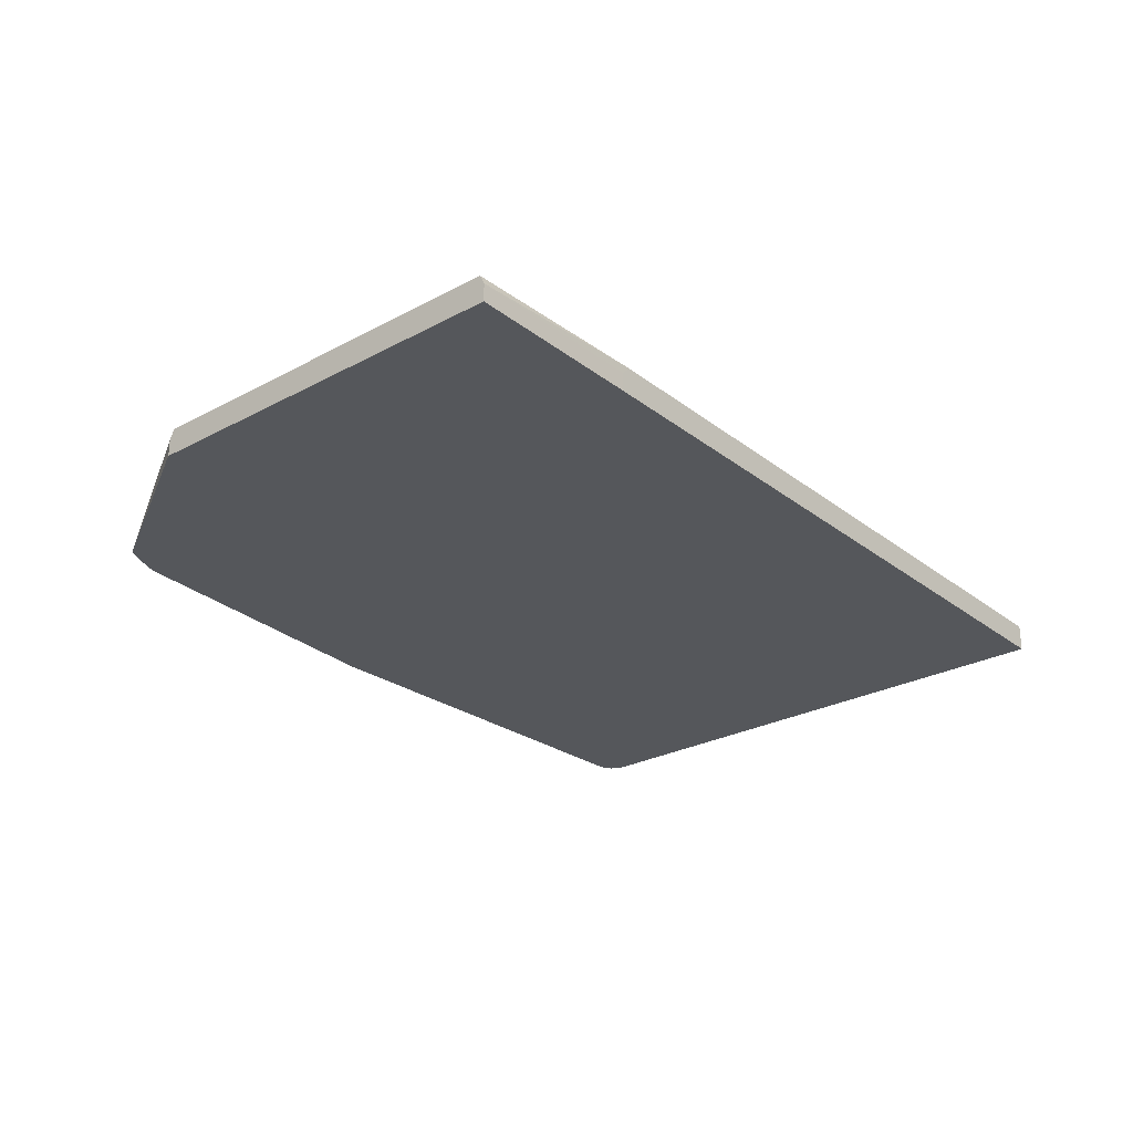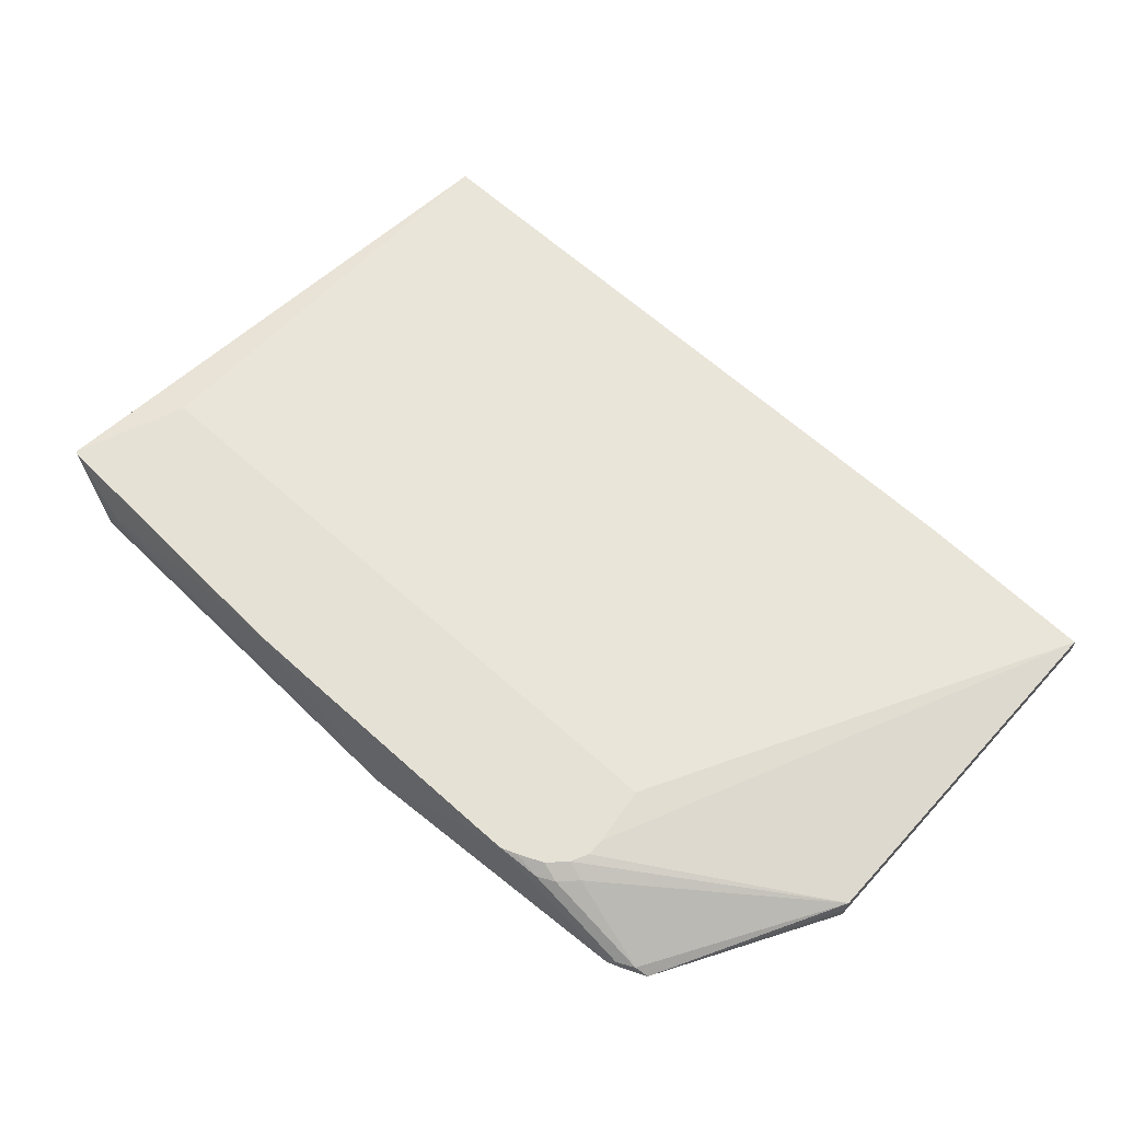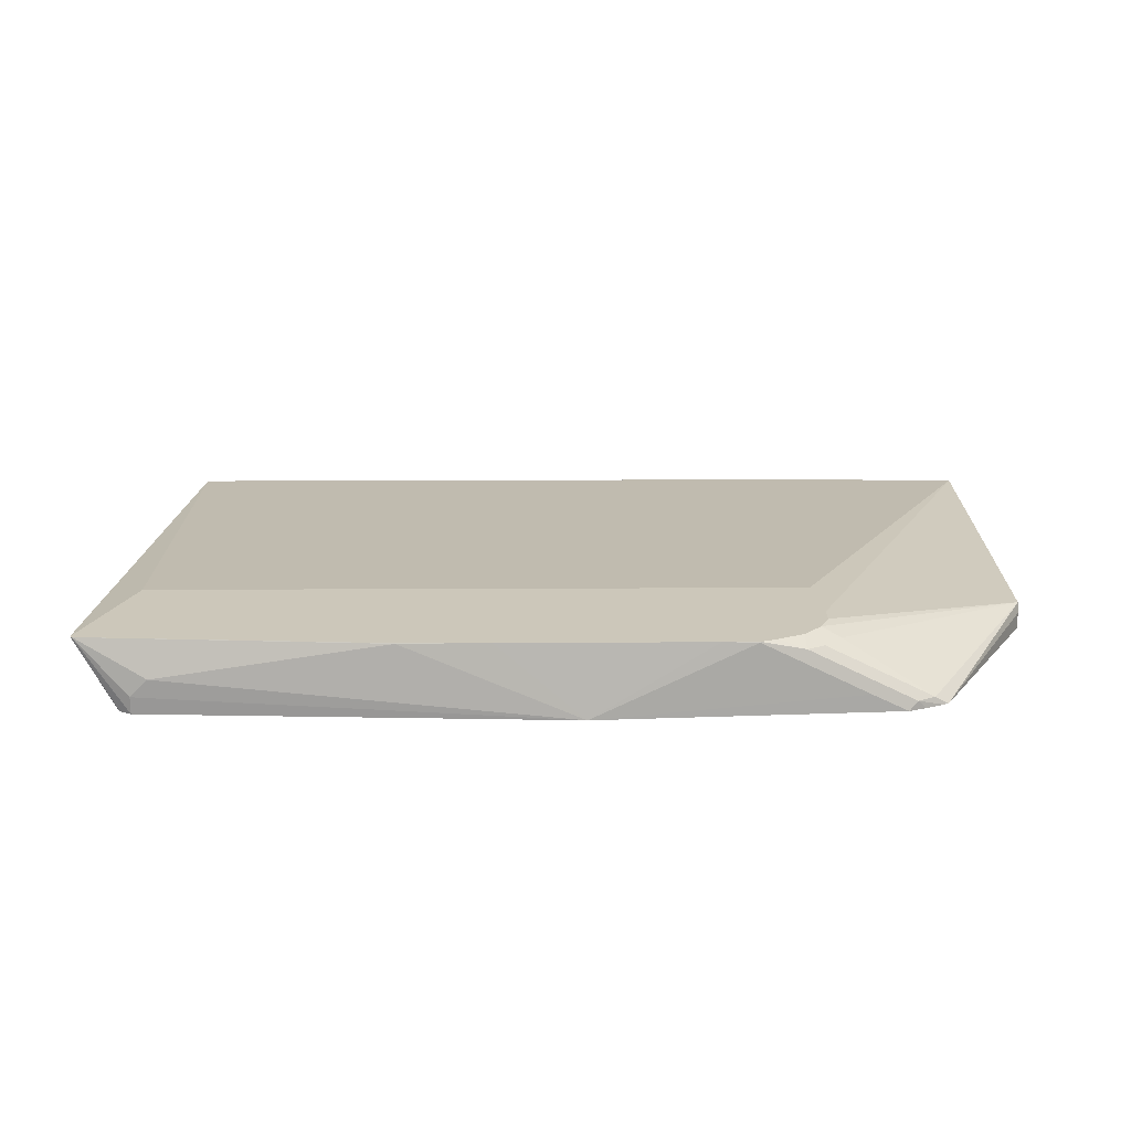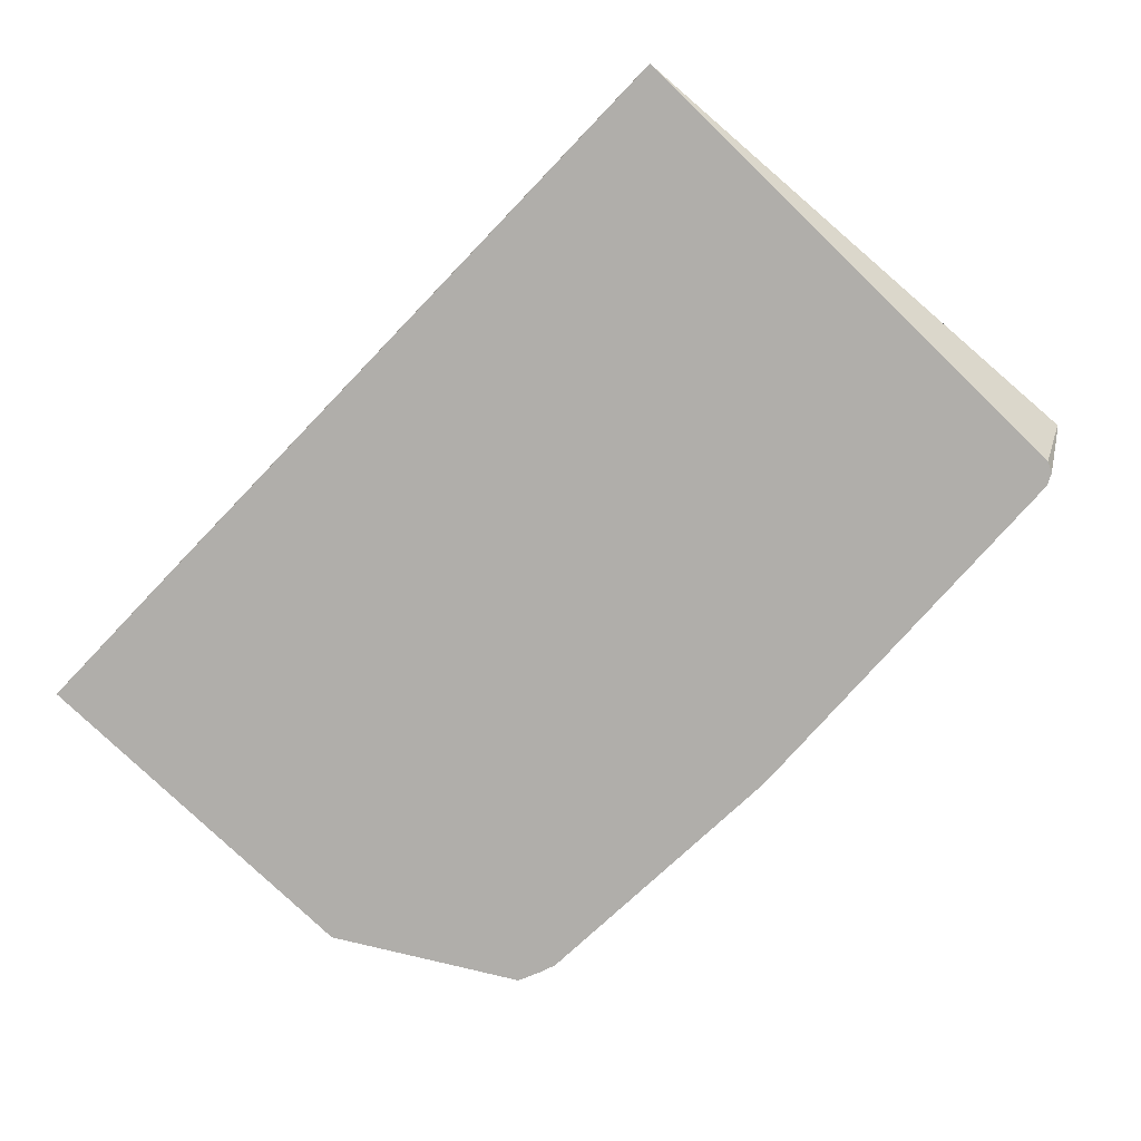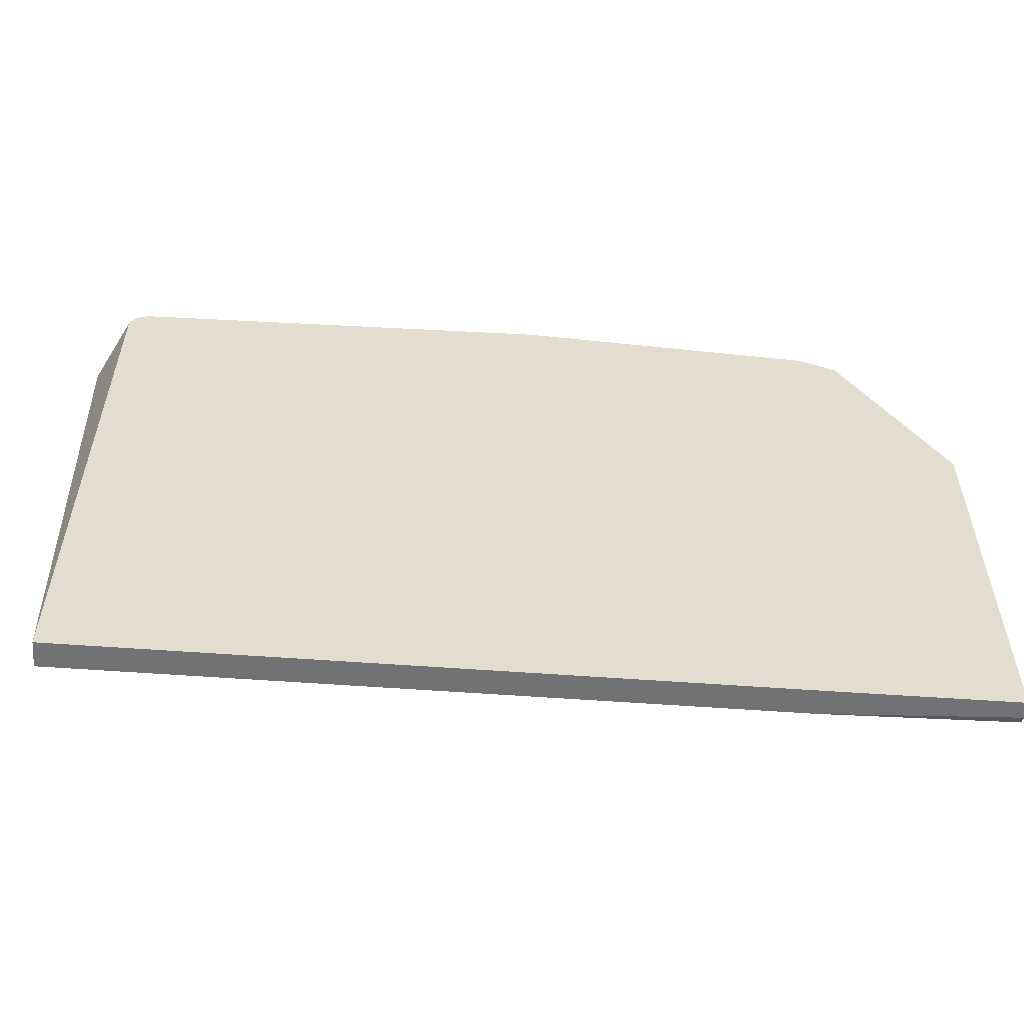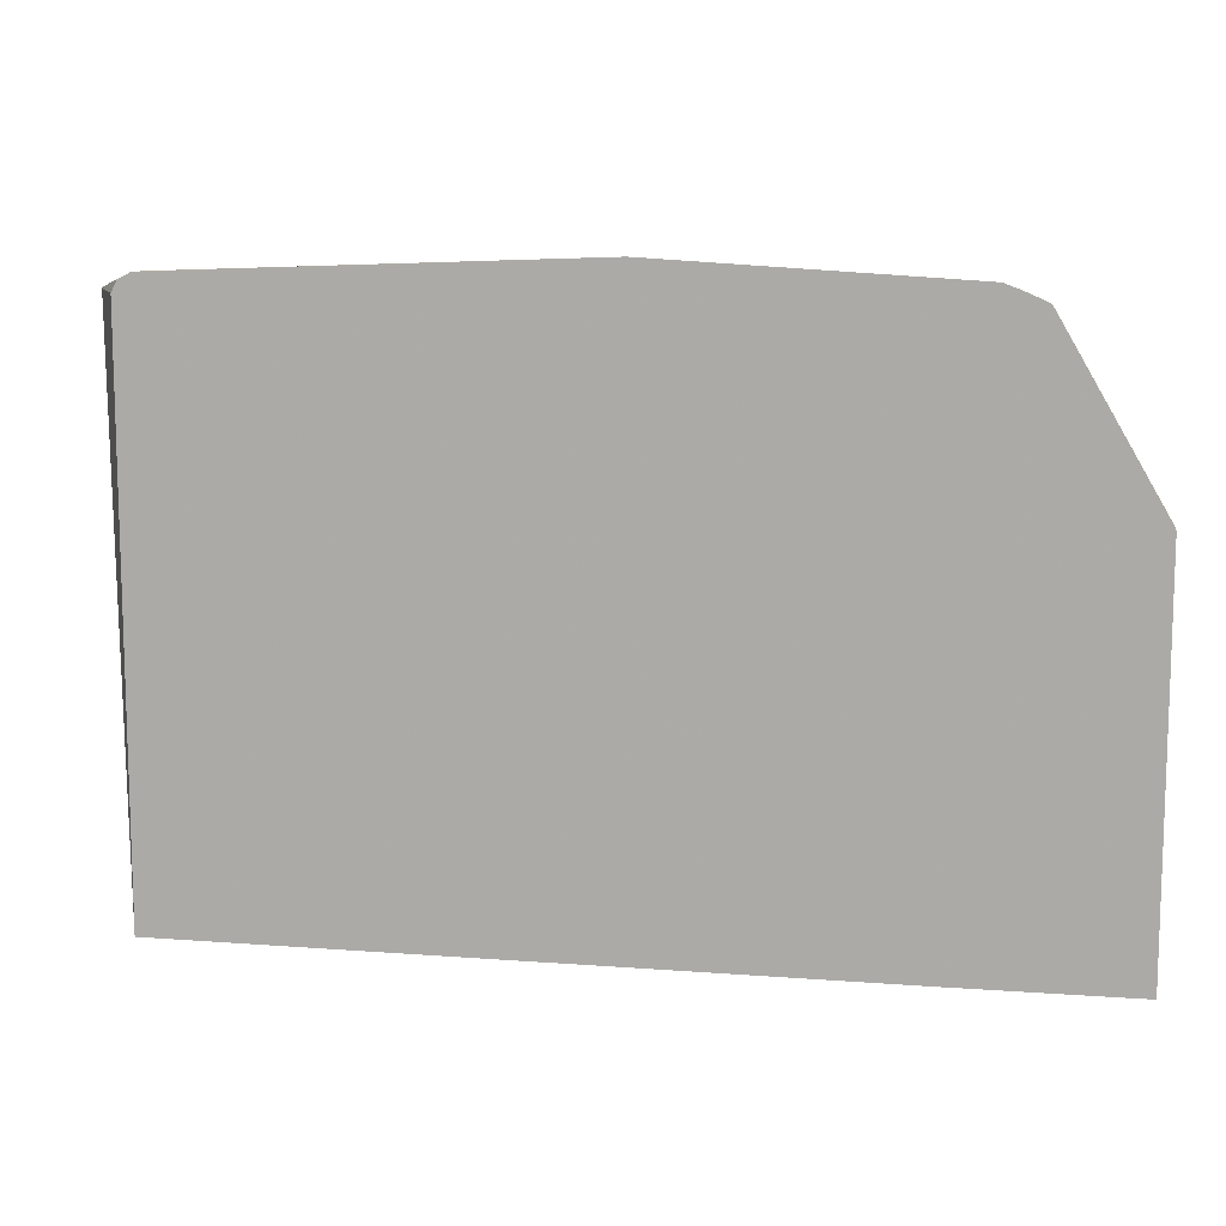
<metadata>
{"format":"obj","ext":"obj","renderer":"f3d","projection":"perspective","resolution":1024,"background":"white","views":[{"elev":-26.7,"azim":130.0,"up":"+Y"},{"elev":64.2,"azim":42.2,"up":"+Y"},{"elev":21.5,"azim":-0.5,"up":"+Y"},{"elev":-77.9,"azim":-133.9,"up":"+Y"},{"elev":-55.4,"azim":-4.5,"up":"+Z"},{"elev":10.9,"azim":10.8,"up":"+Z"}]}
</metadata>
<code>
v -0.7164 0.03836 0.3944
v -0.6773 -0.008593 -0.2077
v -0.6773 -0.03731 -0.2077
v 0.07369 -0.01807 -0.2077
v 0.07397 -0.03731 -0.2077
v 0.2648 -0.03731 -0.2069
v 0.2648 -0.01882 -0.2069
v 0.06502 -0.008593 -0.2077
v 0.2648 -0.008593 -0.2018
v 0.2648 -0.008593 0.2018
v 0.03611 0.03836 0.3567
v 0.02675 0.03836 0.3759
v 0.02766 0.03836 0.2733
v 0.03611 0.03836 0.3379
v -0.6676 0.03836 0.2733
v -0.03697 0.03836 0.4136
v 0.007939 0.03836 0.3947
v 0.02816 0.02822 0.3998
v 0.009348 0.02822 0.4092
v -0.01957 0.03836 0.4071
v -0.03764 0.03763 0.4139
v 0.07526 -0.01882 0.4139
v 0.1222 -0.02822 0.4092
v 0.141 -0.02822 0.3998
v 0.04697 0.02822 0.381
v 0.1555 -0.03731 0.3962
v 0.2648 -0.01882 0.207
v 0.2648 -0.03731 0.207
v 0.1132 -0.03731 0.4138
v 0.1314 -0.03731 0.407
v 0.1505 -0.03731 0.3987
v -0.207 -0.03731 0.4321
v -0.07534 0.03836 0.4139
v -0.3003 0.03836 0.4139
v -0.3951 0.03763 0.4139
v -0.3951 0.03836 0.4136
v -0.7142 0.03836 0.3966
v -0.6397 1.86e-06 0.4139
v -0.6585 -0.01882 0.4139
v -0.6585 -0.03731 0.4139
v -0.7157 0.03836 0.3958
v -0.671 -0.03731 0.4077
v -0.6773 -0.03731 0.3951
f 37 40 39
f 37 39 38
f 33 32 21
f 37 38 35
f 37 35 36
f 36 35 34
f 34 35 32
f 34 32 33
f 31 26 24
f 22 32 29
f 22 29 23
f 31 30 26
f 31 24 23
f 31 23 30
f 30 23 29
f 41 40 37
f 30 29 26
f 22 21 32
f 41 42 40
f 32 42 29
f 41 1 43
f 26 29 28
f 10 6 7
f 28 6 10
f 28 29 6
f 6 29 3
f 35 38 32
f 39 32 38
f 40 32 39
f 41 43 42
f 40 42 32
f 43 3 42
f 43 1 3
f 33 21 16
f 33 16 1
f 34 33 1
f 36 34 1
f 37 36 1
f 41 37 1
f 42 3 29
f 27 26 28
f 11 13 12
f 27 10 26
f 15 1 13
f 15 13 8
f 9 8 13
f 14 11 9
f 14 9 13
f 14 13 11
f 11 10 9
f 9 10 7
f 9 7 8
f 8 7 4
f 5 4 7
f 5 7 6
f 5 6 3
f 5 3 4
f 4 3 2
f 2 3 1
f 27 28 10
f 15 2 1
f 15 8 2
f 11 12 10
f 13 1 12
f 26 10 24
f 8 4 2
f 25 10 12
f 18 25 12
f 18 24 25
f 18 19 24
f 19 23 24
f 19 22 23
f 19 21 22
f 25 24 10
f 20 17 16
f 16 12 1
f 20 16 19
f 20 19 17
f 17 19 18
f 17 18 12
f 17 12 16
f 19 16 21

</code>
